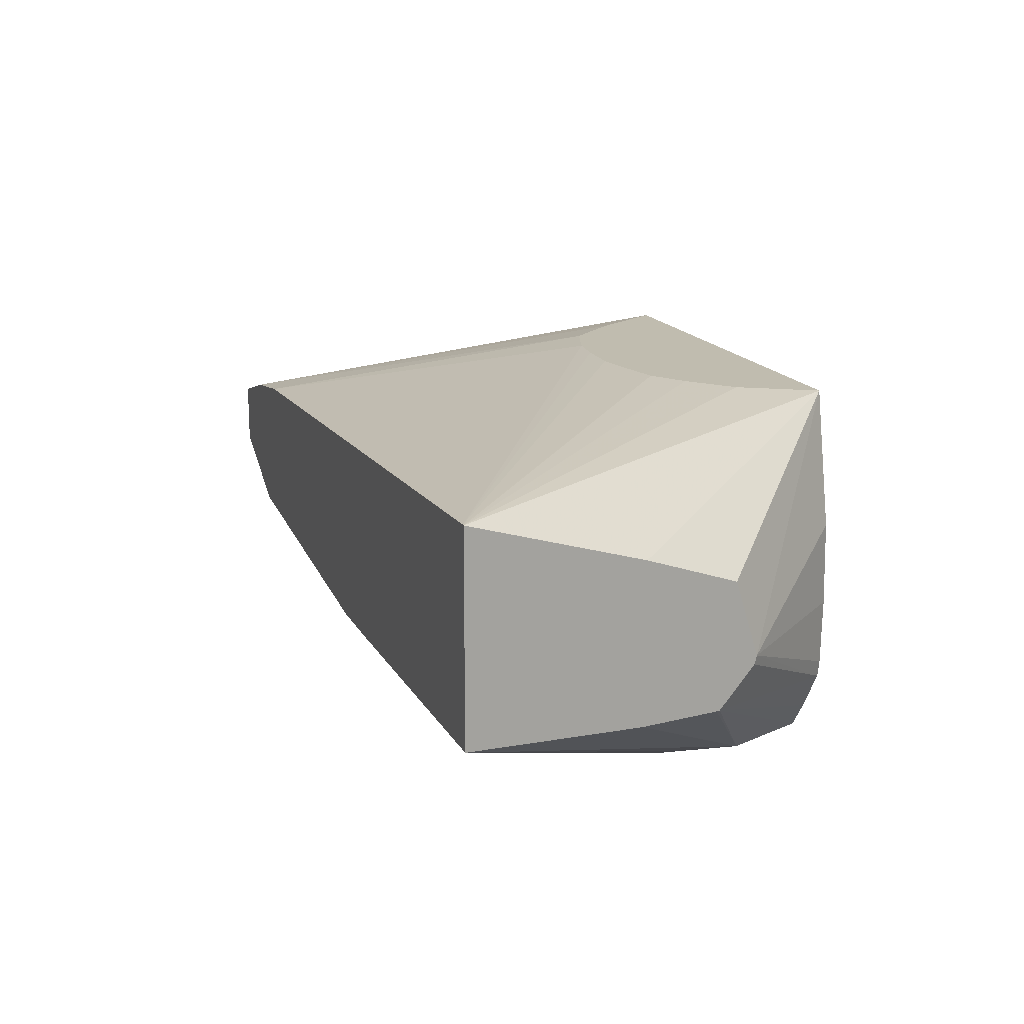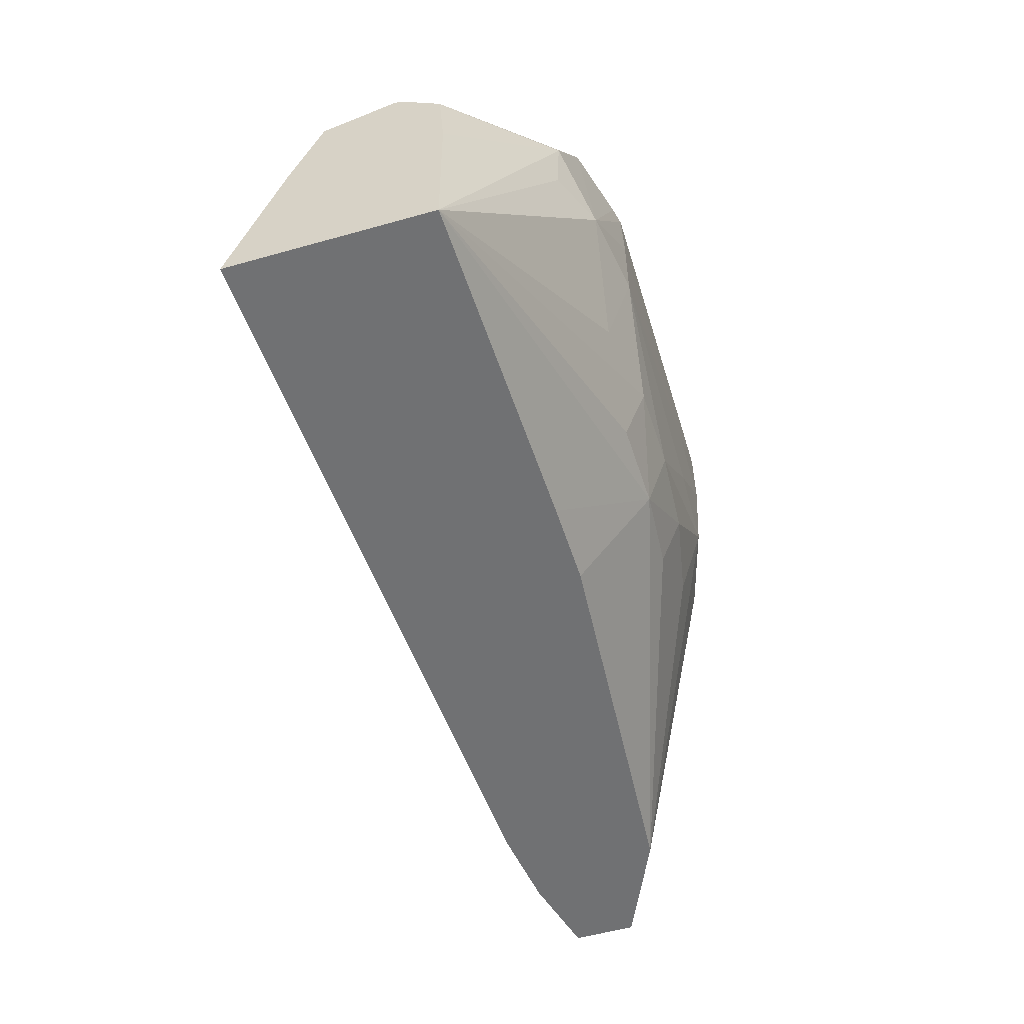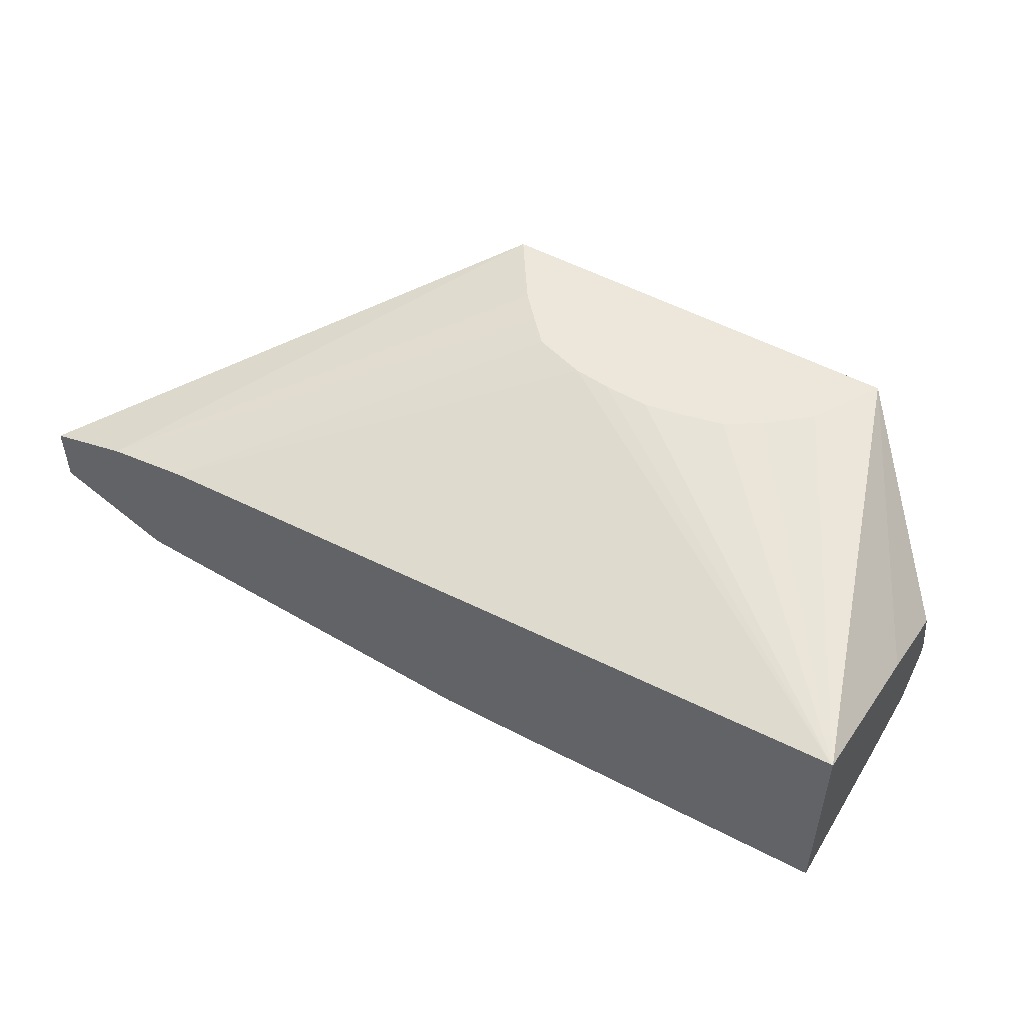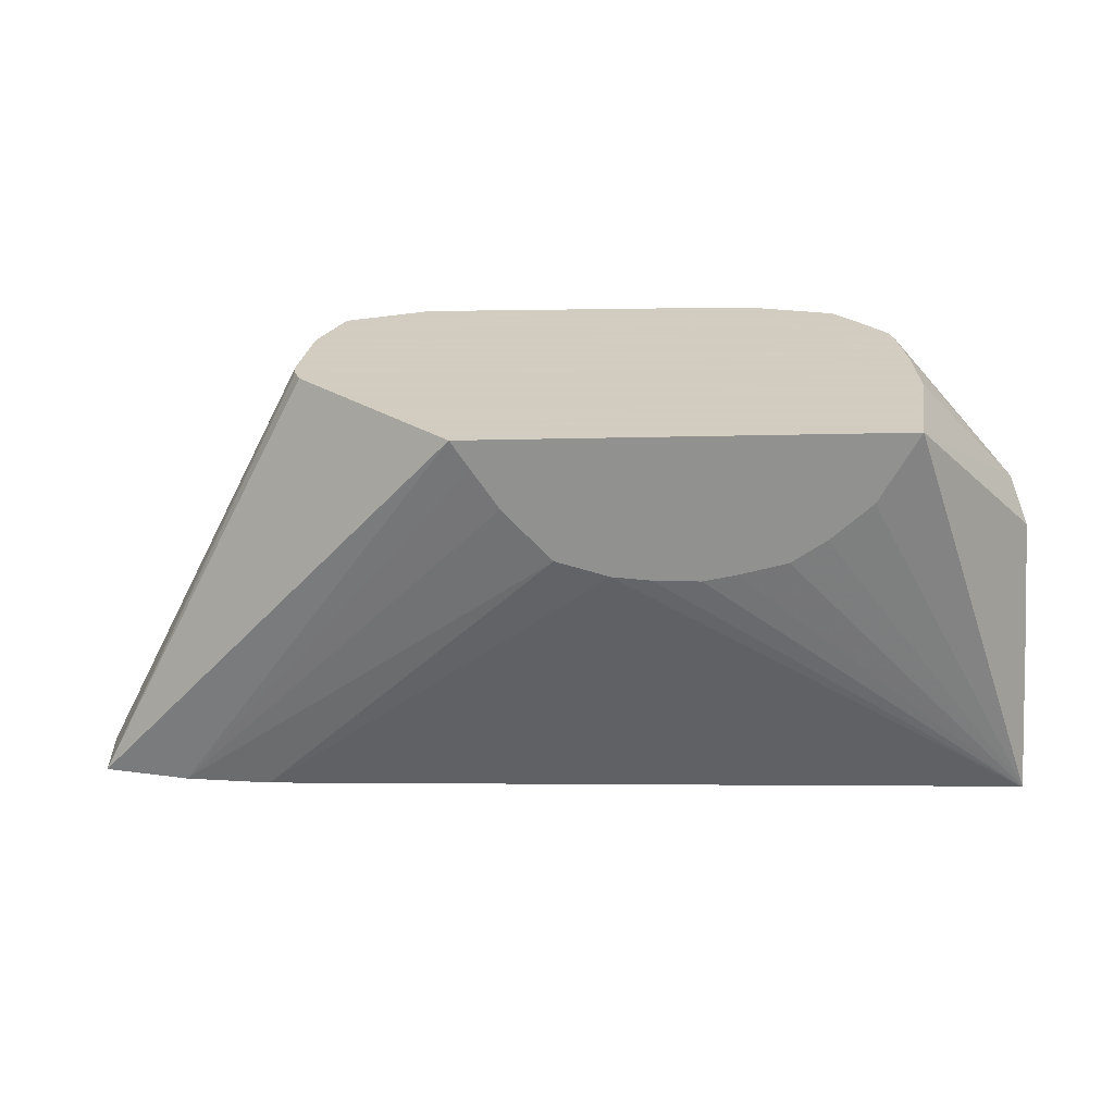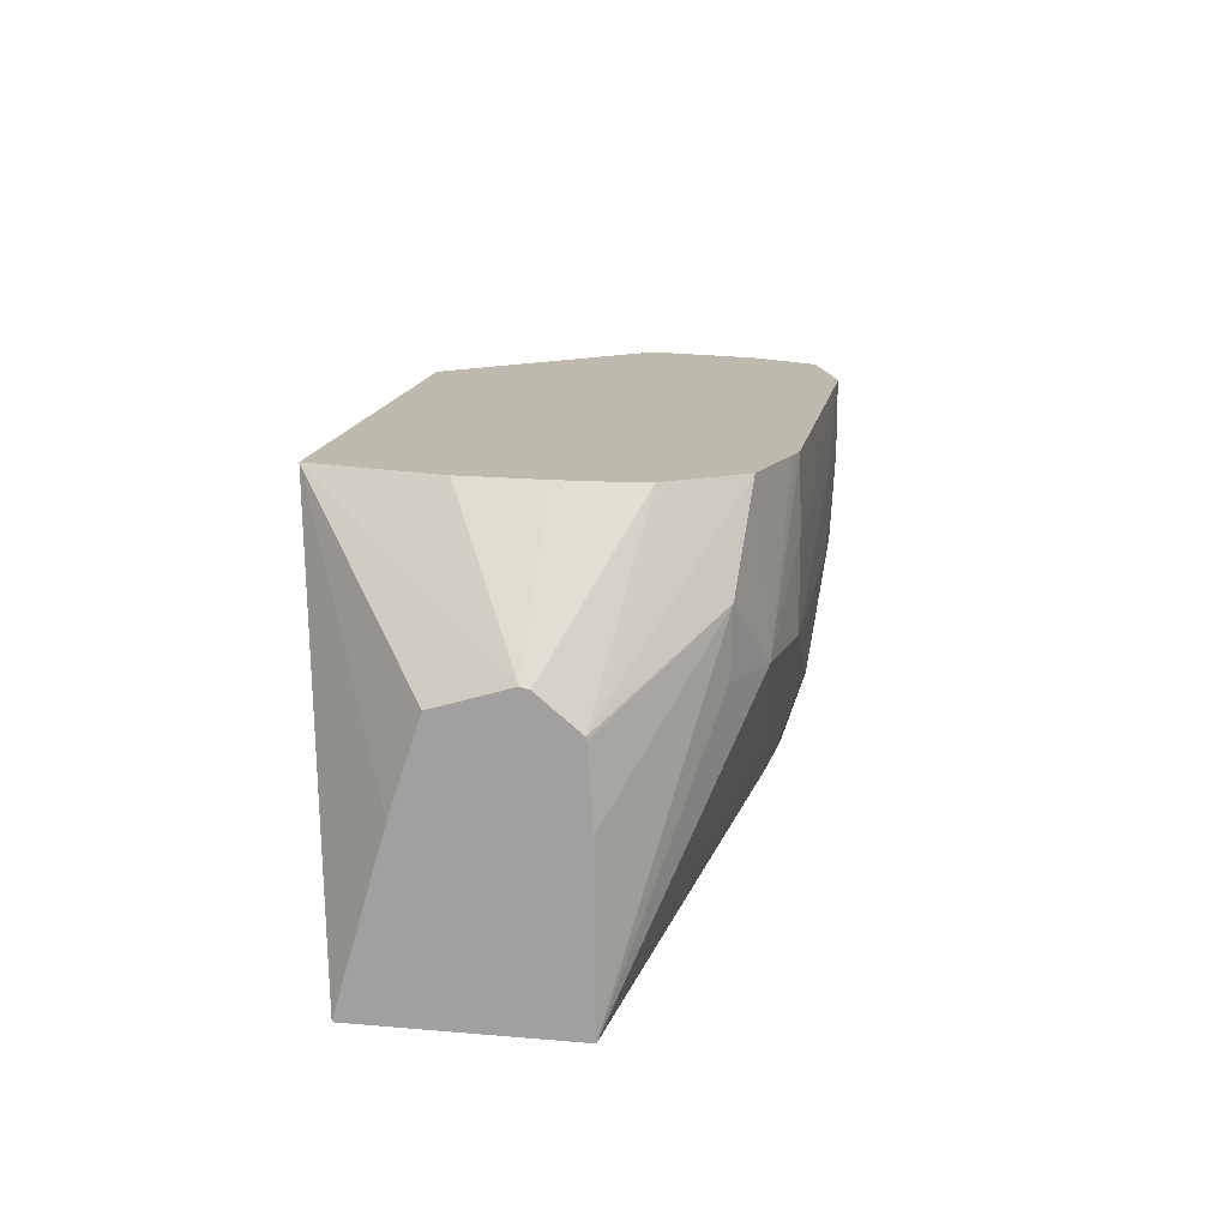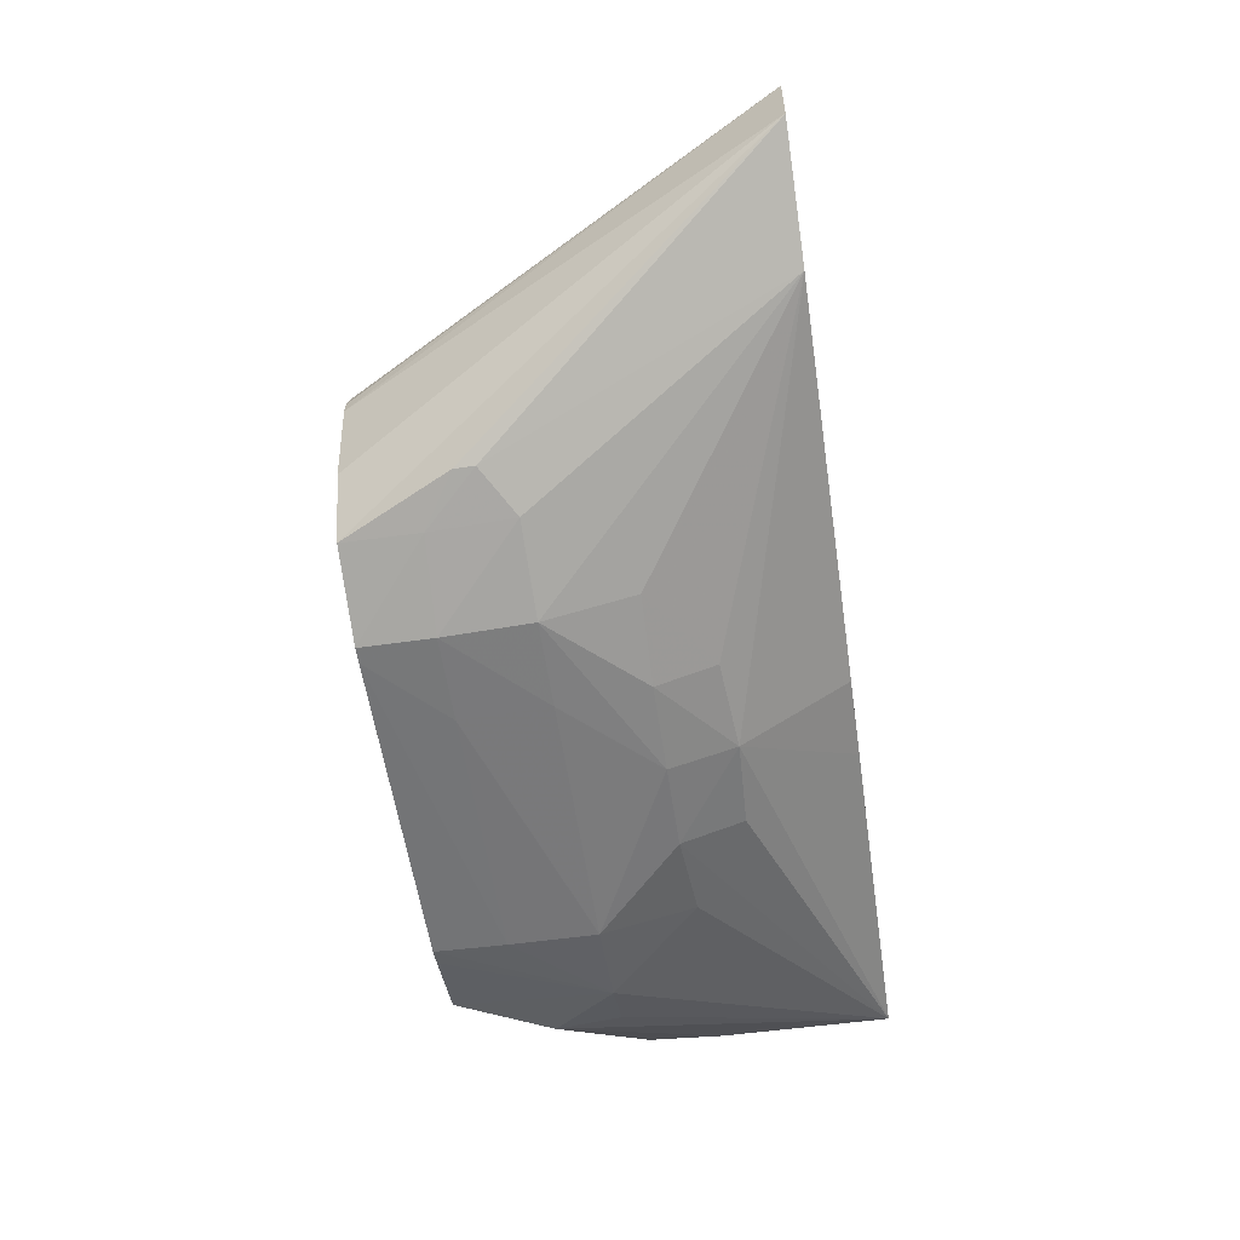
<metadata>
{"format":"obj","ext":"obj","renderer":"f3d","projection":"perspective","resolution":1024,"background":"white","views":[{"elev":16.3,"azim":71.0,"up":"+Z"},{"elev":-55.2,"azim":106.5,"up":"+Y"},{"elev":50.9,"azim":30.7,"up":"+Z"},{"elev":24.3,"azim":-2.7,"up":"+Y"},{"elev":15.7,"azim":100.2,"up":"+Y"},{"elev":-56.9,"azim":-81.6,"up":"+Z"}]}
</metadata>
<code>
v 0.008001 -0.002455 -0.01245
v 0.007899 -0.002455 -0.01506
v 0.007891 -0.002455 -0.009208
v 0.0127 -0.007762 -0.01245
v 0.007767 -0.002455 -0.01575
v 0.006799 -0.002455 -0.003905
v 0.0127 -0.008692 -0.009424
v 0.0127 -0.007849 -0.01279
v 0.0127 -0.009225 -0.01447
v 0.006667 -0.002455 -0.01747
v 0.005156 -0.00531 -0.003905
v 0.0127 -0.01927 -0.006222
v 0.0127 -0.0123 -0.008222
v -0.01094 -0.002455 -0.003905
v 0.0127 -0.00935 -0.01449
v 0.008001 -0.006154 -0.01827
v 0.00583 -0.002455 -0.01863
v 0.003426 -0.006796 -0.003905
v 0.01262 -0.01927 -0.006219
v 0.0127 -0.01927 -0.01477
v 0.001994 -0.007714 -0.003905
v -0.01693 -0.002455 -0.01112
v -0.0258 -0.01927 -0.009474
v -0.02232 -0.01927 -0.008522
v -0.01017 -0.003618 -0.003905
v 0.0127 -0.0123 -0.01471
v 0.0127 -0.01238 -0.01472
v 0.007873 -0.008809 -0.01815
v 0.005627 -0.008809 -0.0192
v 0.002846 -0.002455 -0.01951
v 1.938e-05 -0.00817 -0.003905
v -0.001367 -0.008417 -0.003905
v -0.003312 -0.008333 -0.003905
v -0.004861 -0.008152 -0.003905
v -0.01881 -0.01927 -0.008015
v -0.001409 -0.01927 -0.01525
v -0.004861 -0.01495 -0.01855
v -0.001367 -0.0148 -0.01843
v -0.001367 -0.0123 -0.01933
v 0.002243 -0.01252 -0.01871
v -0.01713 -0.002455 -0.01184
v -0.01718 -0.002455 -0.01243
v -0.0258 -0.01927 -0.01211
v -0.00705 -0.007444 -0.003905
v -0.008037 -0.006386 -0.003905
v -0.009062 -0.005259 -0.003905
v 0.00213 -0.008809 -0.01977
v 0.00213 -0.005312 -0.01976
v 0.00213 -0.002455 -0.01969
v -0.004861 -0.01927 -0.01532
v -0.02105 -0.01927 -0.01425
v -0.008354 -0.01467 -0.01831
v -0.008354 -0.0123 -0.01921
v -0.004861 -0.0123 -0.01941
v -0.01656 -0.002455 -0.01594
v -0.0228 -0.01927 -0.01347
v -0.01644 -0.002455 -0.01622
v -0.01537 -0.002455 -0.01858
v -0.01728 -0.006748 -0.01794
v -0.01728 -0.007565 -0.01794
v -0.008354 -0.008809 -0.01969
v -0.008354 -0.005312 -0.01981
v -0.01121 -0.002455 -0.01978
v -0.01543 -0.008761 -0.01853
v -0.01185 -0.008809 -0.01959
v -0.01182 -0.01237 -0.01855
v -0.01537 -0.005475 -0.01862
v -0.01185 -0.002455 -0.01978
v -0.01185 -0.005312 -0.01978
f 1 2 5
f 1 5 10
f 1 10 17
f 1 17 30
f 1 30 49
f 1 49 63
f 1 63 68
f 1 68 58
f 1 58 57
f 1 57 55
f 1 55 42
f 1 42 41
f 1 41 22
f 1 22 14
f 1 14 6
f 1 6 3
f 1 3 4
f 1 4 2
f 2 4 5
f 3 6 4
f 4 7 13
f 4 13 12
f 4 12 20
f 4 20 27
f 4 27 26
f 4 26 15
f 4 15 9
f 4 9 8
f 4 8 5
f 4 6 7
f 5 8 9
f 5 9 10
f 6 11 12
f 6 12 13
f 6 13 7
f 6 14 25
f 6 25 46
f 6 46 45
f 6 45 44
f 6 44 34
f 6 34 33
f 6 33 32
f 6 32 31
f 6 31 21
f 6 21 18
f 6 18 11
f 9 15 16
f 9 16 17
f 9 17 10
f 11 18 12
f 12 19 35
f 12 35 24
f 12 24 23
f 12 23 43
f 12 43 56
f 12 56 51
f 12 51 50
f 12 50 36
f 12 36 20
f 12 18 21
f 12 21 19
f 14 22 23
f 14 23 24
f 14 24 25
f 15 26 16
f 16 26 27
f 16 27 20
f 16 20 28
f 16 28 29
f 16 29 17
f 17 29 30
f 19 21 31
f 19 31 32
f 19 32 33
f 19 33 34
f 19 34 35
f 20 36 37
f 20 37 38
f 20 38 39
f 20 39 40
f 20 40 29
f 20 29 28
f 22 41 23
f 23 41 42
f 23 42 43
f 24 35 44
f 24 44 45
f 24 45 46
f 24 46 25
f 29 40 47
f 29 47 48
f 29 48 49
f 29 49 30
f 34 44 35
f 36 50 37
f 37 50 51
f 37 51 52
f 37 52 53
f 37 53 54
f 37 54 39
f 37 39 38
f 39 47 40
f 39 54 47
f 42 55 43
f 43 55 57
f 43 57 58
f 43 58 59
f 43 59 60
f 43 60 56
f 47 54 61
f 47 61 62
f 47 62 48
f 48 62 63
f 48 63 49
f 51 56 60
f 51 60 64
f 51 64 65
f 51 65 66
f 51 66 52
f 52 66 53
f 53 66 65
f 53 65 54
f 54 65 61
f 58 67 59
f 58 68 67
f 59 67 60
f 60 67 64
f 61 65 69
f 61 69 62
f 62 69 63
f 63 69 68
f 64 67 69
f 64 69 65
f 67 68 69

</code>
